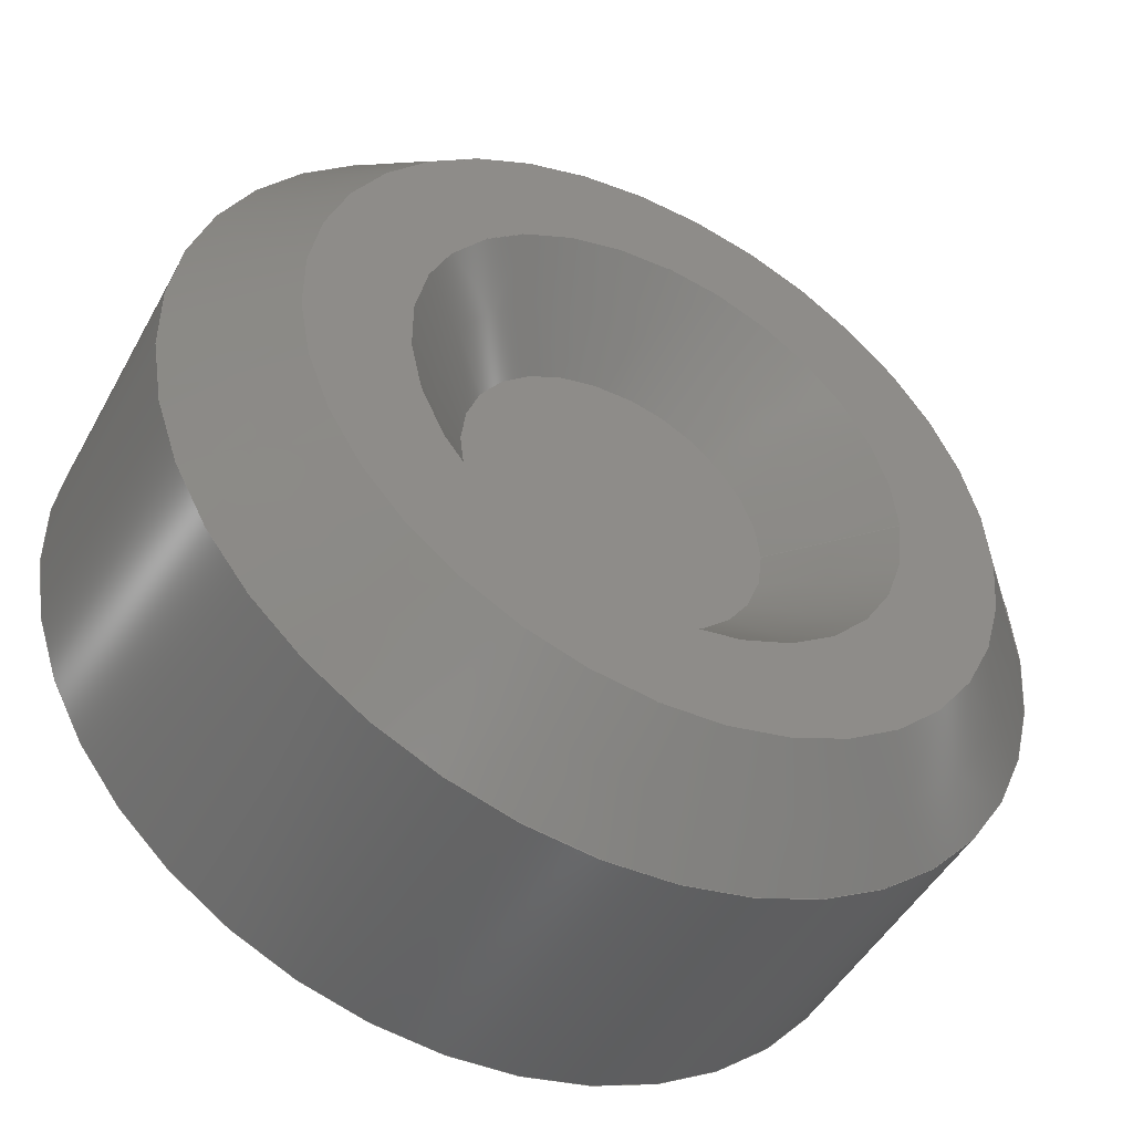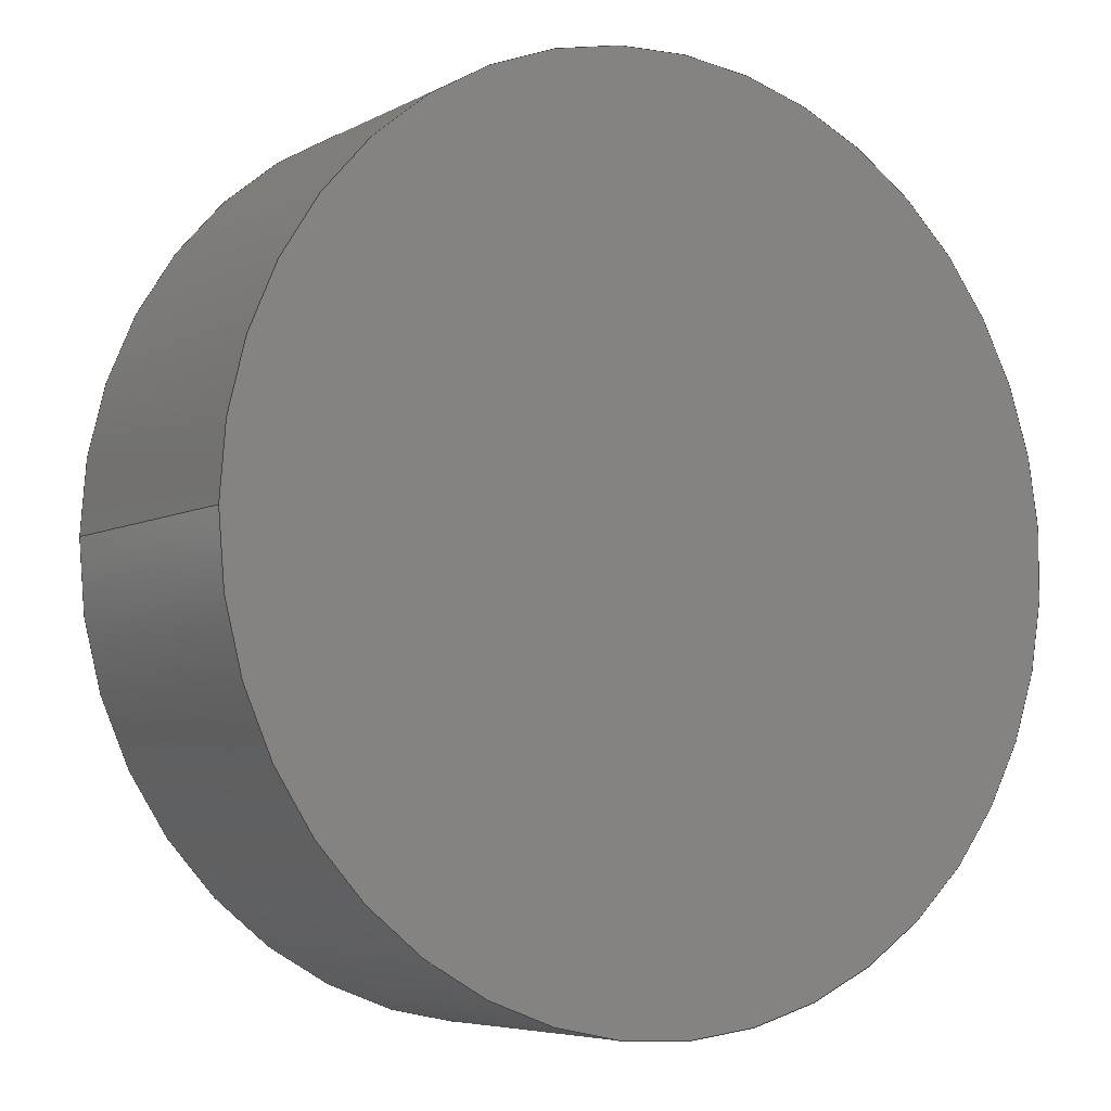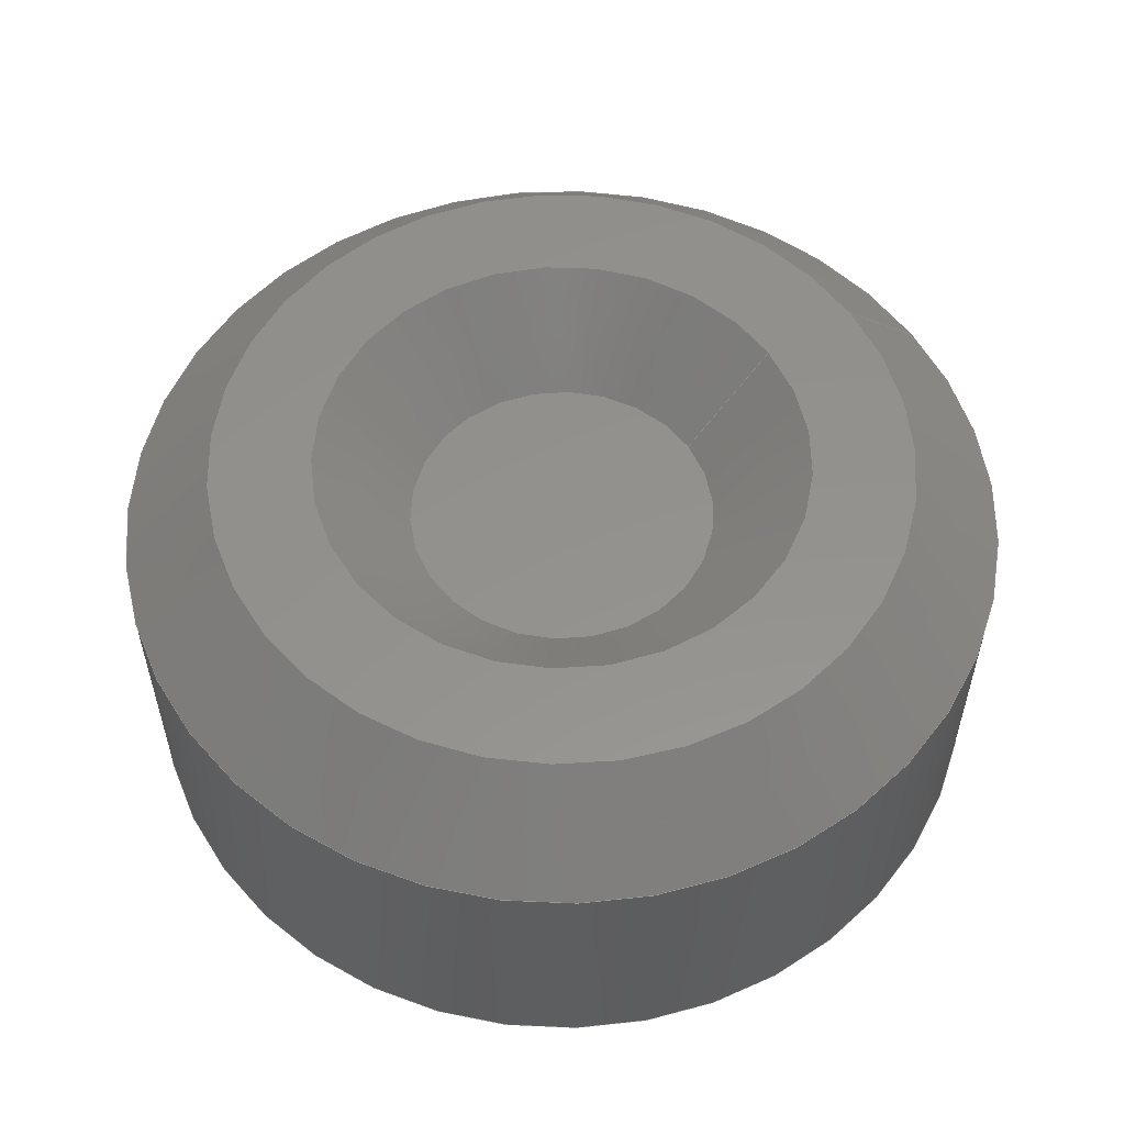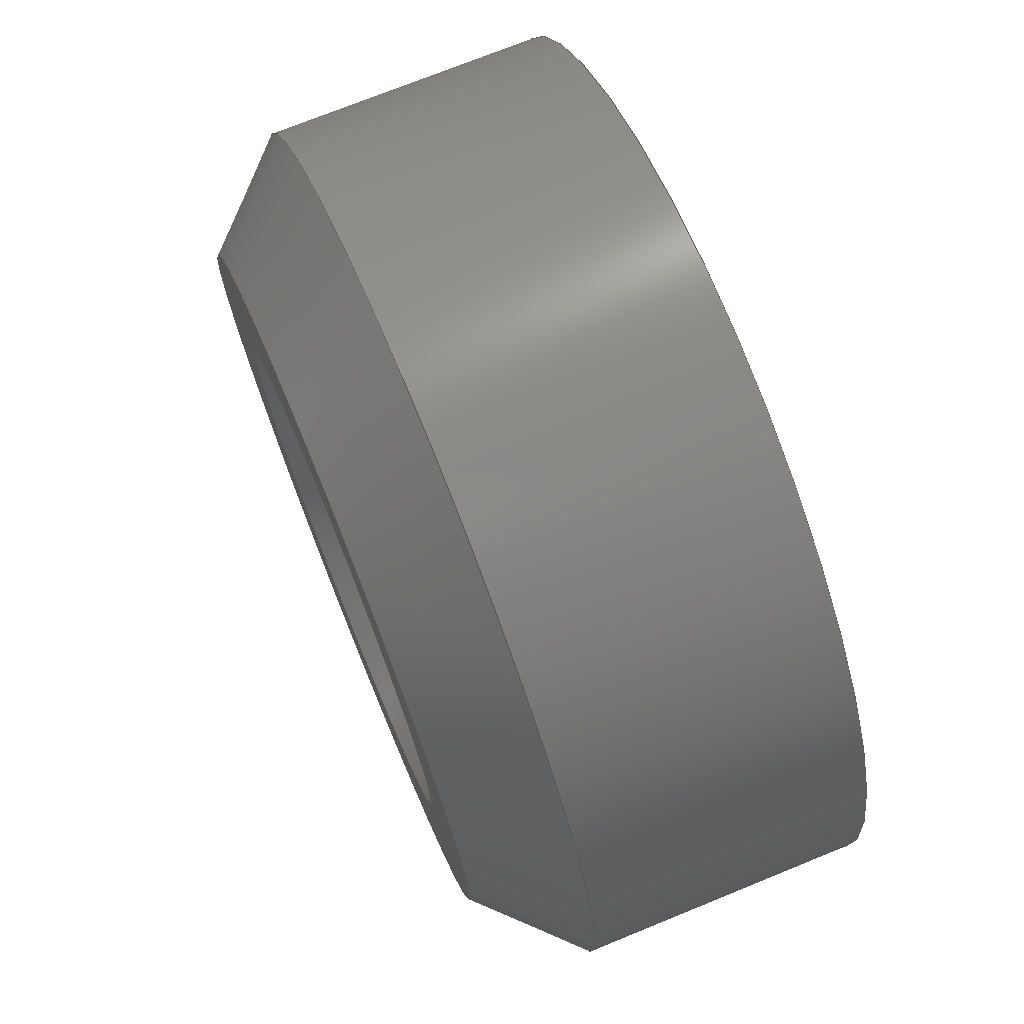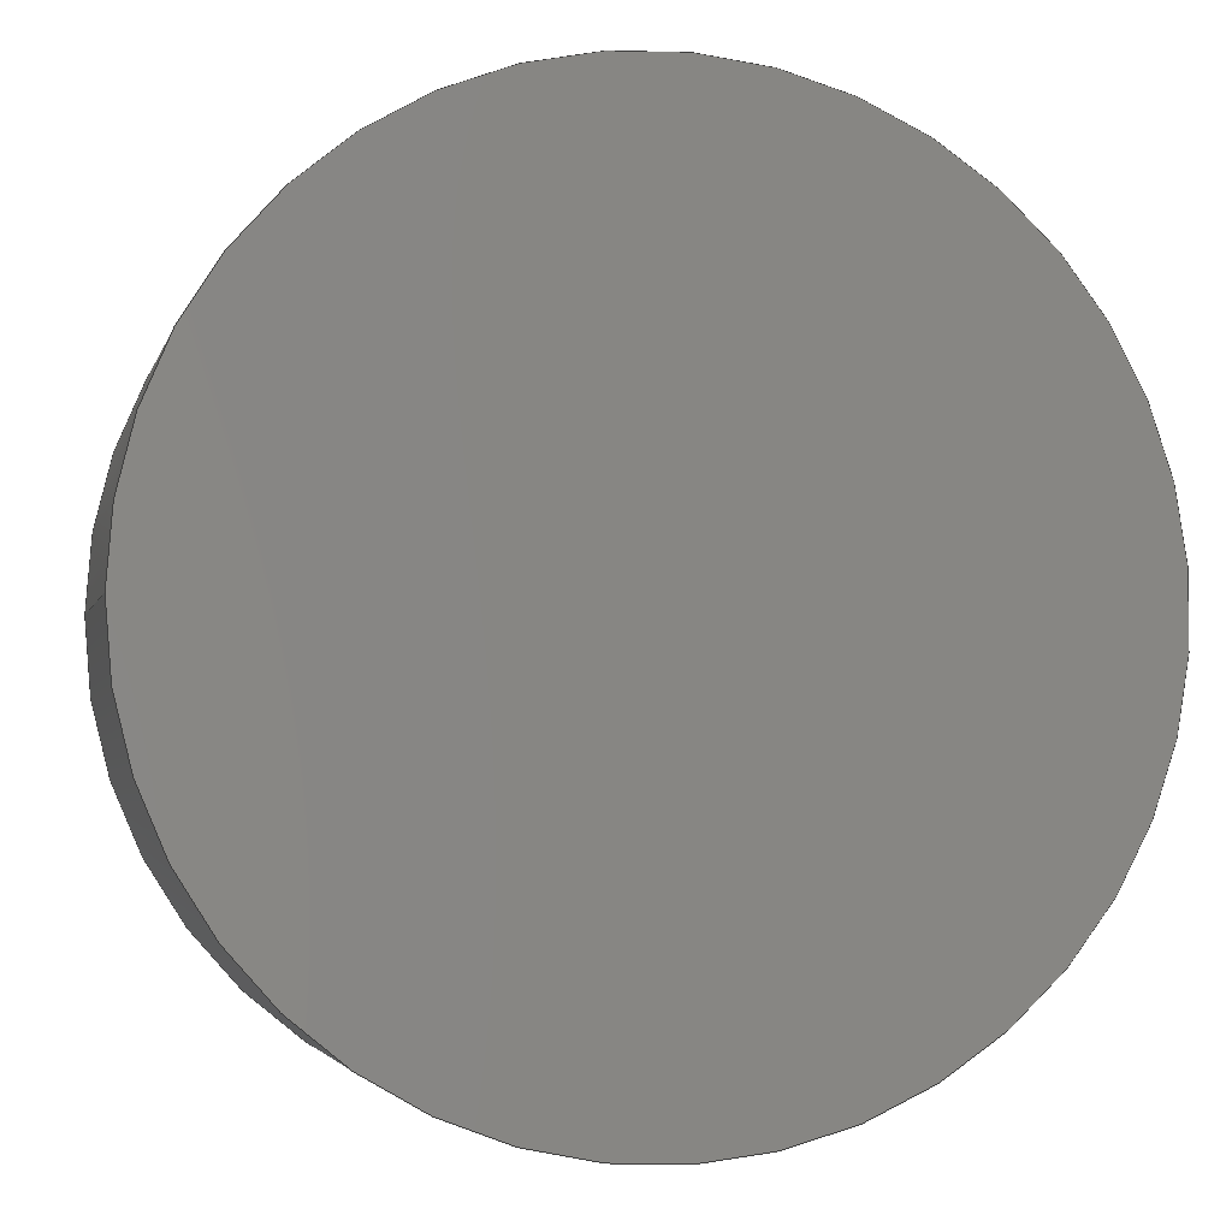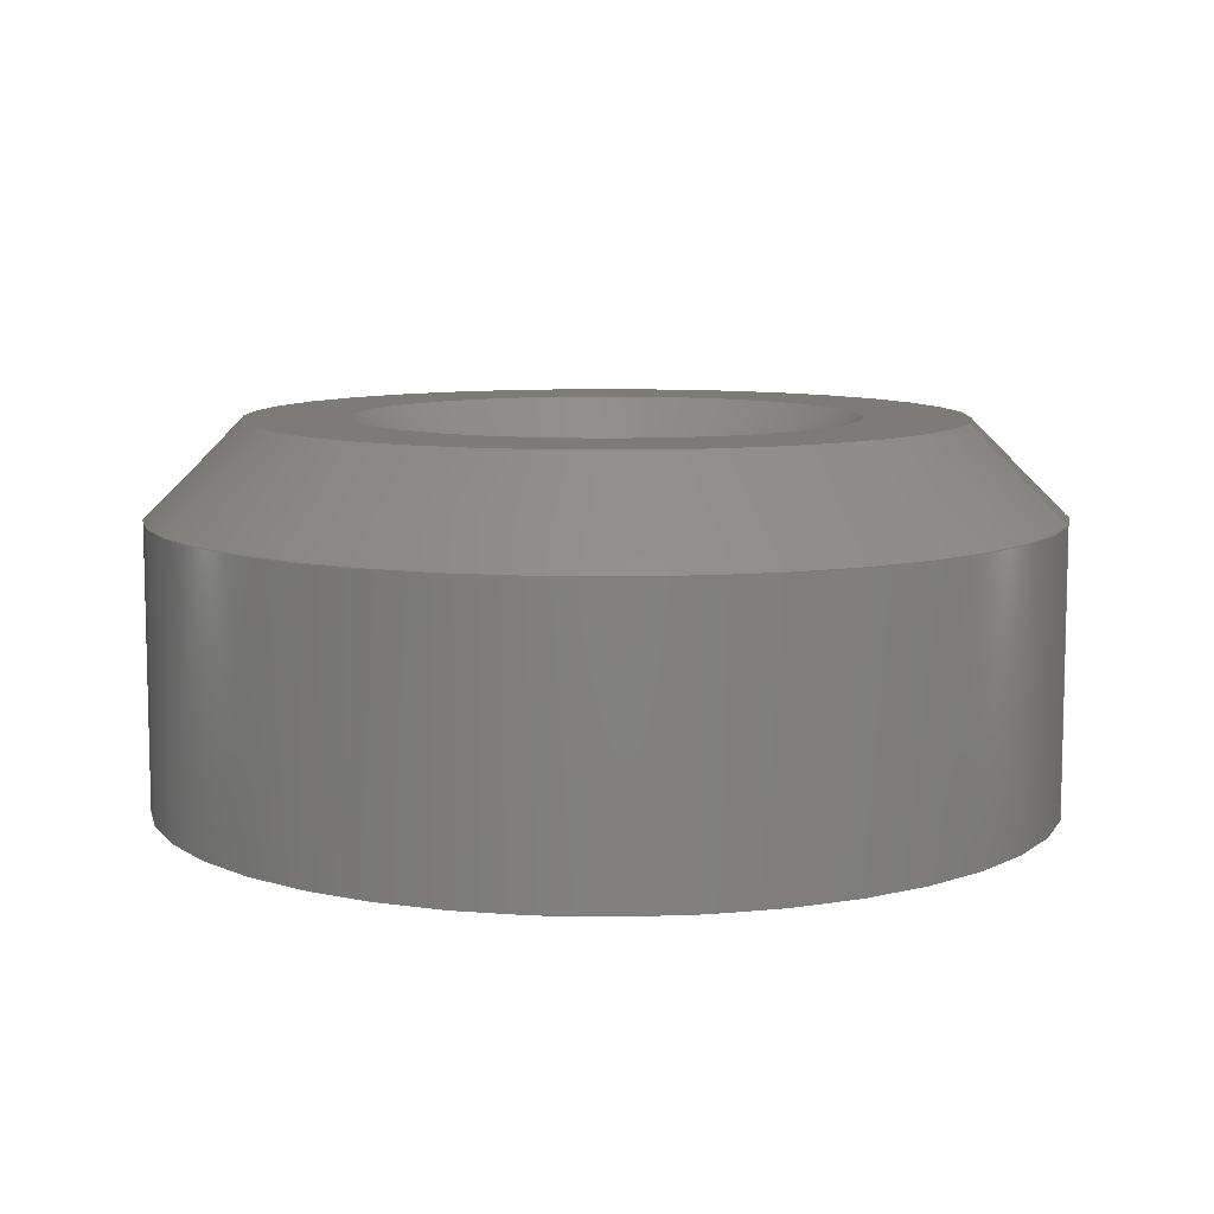
<metadata>
{"format":"step","ext":"step","renderer":"f3d","projection":"perspective","resolution":1024,"background":"white","views":[{"elev":-47.7,"azim":-27.7,"up":"+Y"},{"elev":-5.9,"azim":147.0,"up":"+Y"},{"elev":55.5,"azim":-31.9,"up":"+Z"},{"elev":72.6,"azim":67.8,"up":"+Y"},{"elev":-3.6,"azim":166.8,"up":"+Y"},{"elev":8.9,"azim":14.6,"up":"+Z"}]}
</metadata>
<code>
ISO-10303-21;
DATA;
#1 = MECHANICAL_DESIGN_GEOMETRIC_PRESENTATION_REPRESENTATION( ' ', ( #7, #8, #9, #10, #11, #12 ), #6 );
#2 = PRODUCT_DEFINITION_CONTEXT( '', #13, 'design' );
#3 = APPLICATION_PROTOCOL_DEFINITION( 'international standard', 'automotive_design', 2001, #13 );
#4 = PRODUCT_CATEGORY_RELATIONSHIP( 'NONE', 'NONE', #14, #15 );
#5 = SHAPE_DEFINITION_REPRESENTATION( #16, #17 );
#6 =  ( GEOMETRIC_REPRESENTATION_CONTEXT( 3 )GLOBAL_UNCERTAINTY_ASSIGNED_CONTEXT( ( #18 ) )GLOBAL_UNIT_ASSIGNED_CONTEXT( ( #19, #20, #21 ) )REPRESENTATION_CONTEXT( 'NONE', 'WORKSPACE' ) );
#7 = STYLED_ITEM( '', ( #22 ), #23 );
#8 = STYLED_ITEM( '', ( #24 ), #25 );
#9 = STYLED_ITEM( '', ( #26 ), #27 );
#10 = STYLED_ITEM( '', ( #28 ), #29 );
#11 = STYLED_ITEM( '', ( #30 ), #31 );
#12 = STYLED_ITEM( '', ( #32 ), #33 );
#13 = APPLICATION_CONTEXT( 'core data for automotive mechanical design processes' );
#14 = PRODUCT_CATEGORY( 'part', 'NONE' );
#15 = PRODUCT_RELATED_PRODUCT_CATEGORY( 'detail', ' ', ( #34 ) );
#16 = PRODUCT_DEFINITION_SHAPE( 'NONE', 'NONE', #35 );
#17 = ADVANCED_BREP_SHAPE_REPRESENTATION( 'Knob', ( #36, #37 ), #6 );
#18 = UNCERTAINTY_MEASURE_WITH_UNIT( LENGTH_MEASURE( 1e-17 ), #19, '', '' );
#19 =  ( CONVERSION_BASED_UNIT( 'METRE', #38 )LENGTH_UNIT(  )NAMED_UNIT( #39 ) );
#20 =  ( NAMED_UNIT( #40 )PLANE_ANGLE_UNIT(  )SI_UNIT( $, .RADIAN. ) );
#21 =  ( NAMED_UNIT( #40 )SI_UNIT( $, .STERADIAN. )SOLID_ANGLE_UNIT(  ) );
#22 = PRESENTATION_STYLE_ASSIGNMENT( ( #41 ) );
#23 = ADVANCED_FACE( '', ( #42, #43 ), #44, .F. );
#24 = PRESENTATION_STYLE_ASSIGNMENT( ( #45 ) );
#25 = ADVANCED_FACE( '', ( #46 ), #47, .F. );
#26 = PRESENTATION_STYLE_ASSIGNMENT( ( #48 ) );
#27 = ADVANCED_FACE( '', ( #49, #50 ), #51, .T. );
#28 = PRESENTATION_STYLE_ASSIGNMENT( ( #52 ) );
#29 = ADVANCED_FACE( '', ( #53 ), #54, .T. );
#30 = PRESENTATION_STYLE_ASSIGNMENT( ( #55 ) );
#31 = ADVANCED_FACE( '', ( #56, #57 ), #58, .T. );
#32 = PRESENTATION_STYLE_ASSIGNMENT( ( #59 ) );
#33 = ADVANCED_FACE( '', ( #60, #61 ), #62, .T. );
#34 = PRODUCT( 'Knob', 'Knob', 'PART-Knob-DESC', ( #63 ) );
#35 = PRODUCT_DEFINITION( 'NONE', 'NONE', #64, #2 );
#36 = MANIFOLD_SOLID_BREP( 'Knob', #65 );
#37 = AXIS2_PLACEMENT_3D( '', #66, #67, #68 );
#38 = LENGTH_MEASURE_WITH_UNIT( LENGTH_MEASURE( 1 ), #69 );
#39 = DIMENSIONAL_EXPONENTS( 1, 0, 0, 0, 0, 0, 0 );
#40 = DIMENSIONAL_EXPONENTS( 0, 0, 0, 0, 0, 0, 0 );
#41 = SURFACE_STYLE_USAGE( .BOTH., #70 );
#42 = FACE_OUTER_BOUND( '', #71, .T. );
#43 = FACE_BOUND( '', #72, .T. );
#44 = CONICAL_SURFACE( '', #73, 0.00082, 0.7854 );
#45 = SURFACE_STYLE_USAGE( .BOTH., #74 );
#46 = FACE_OUTER_BOUND( '', #75, .T. );
#47 = PLANE( '', #76 );
#48 = SURFACE_STYLE_USAGE( .BOTH., #77 );
#49 = FACE_OUTER_BOUND( '', #78, .T. );
#50 = FACE_OUTER_BOUND( '', #79, .T. );
#51 = CYLINDRICAL_SURFACE( '', #80, 0.01505 );
#52 = SURFACE_STYLE_USAGE( .BOTH., #81 );
#53 = FACE_OUTER_BOUND( '', #82, .T. );
#54 = PLANE( '', #83 );
#55 = SURFACE_STYLE_USAGE( .BOTH., #84 );
#56 = FACE_OUTER_BOUND( '', #85, .T. );
#57 = FACE_BOUND( '', #86, .T. );
#58 = CONICAL_SURFACE( '', #87, 0.01187, 0.7854 );
#59 = SURFACE_STYLE_USAGE( .BOTH., #88 );
#60 = FACE_BOUND( '', #89, .T. );
#61 = FACE_OUTER_BOUND( '', #90, .T. );
#62 = PLANE( '', #91 );
#63 = PRODUCT_CONTEXT( '', #13, 'mechanical' );
#64 = PRODUCT_DEFINITION_FORMATION_WITH_SPECIFIED_SOURCE( ' ', 'NONE', #34, .NOT_KNOWN. );
#65 = CLOSED_SHELL( '', ( #25, #31, #33, #27, #29, #23 ) );
#66 = CARTESIAN_POINT( '', ( 0, 0, 0 ) );
#67 = DIRECTION( '', ( 0, 0, 1 ) );
#68 = DIRECTION( '', ( 1, 0, 0 ) );
#69 =  ( LENGTH_UNIT(  )NAMED_UNIT( #39 )SI_UNIT( $, .METRE. ) );
#70 = SURFACE_SIDE_STYLE( '', ( #92 ) );
#71 = EDGE_LOOP( '', ( #93 ) );
#72 = EDGE_LOOP( '', ( #94 ) );
#73 = AXIS2_PLACEMENT_3D( '', #95, #96, #97 );
#74 = SURFACE_SIDE_STYLE( '', ( #98 ) );
#75 = EDGE_LOOP( '', ( #99 ) );
#76 = AXIS2_PLACEMENT_3D( '', #100, #101, #102 );
#77 = SURFACE_SIDE_STYLE( '', ( #103 ) );
#78 = EDGE_LOOP( '', ( #104 ) );
#79 = EDGE_LOOP( '', ( #105 ) );
#80 = AXIS2_PLACEMENT_3D( '', #106, #107, #108 );
#81 = SURFACE_SIDE_STYLE( '', ( #109 ) );
#82 = EDGE_LOOP( '', ( #110 ) );
#83 = AXIS2_PLACEMENT_3D( '', #111, #112, #113 );
#84 = SURFACE_SIDE_STYLE( '', ( #114 ) );
#85 = EDGE_LOOP( '', ( #115 ) );
#86 = EDGE_LOOP( '', ( #116 ) );
#87 = AXIS2_PLACEMENT_3D( '', #117, #118, #119 );
#88 = SURFACE_SIDE_STYLE( '', ( #120 ) );
#89 = EDGE_LOOP( '', ( #121 ) );
#90 = EDGE_LOOP( '', ( #122 ) );
#91 = AXIS2_PLACEMENT_3D( '', #123, #124, #125 );
#92 = SURFACE_STYLE_FILL_AREA( #126 );
#93 = ORIENTED_EDGE( '', *, *, #127, .F. );
#94 = ORIENTED_EDGE( '', *, *, #128, .F. );
#95 = CARTESIAN_POINT( '', ( 0, 0, 0.00508 ) );
#96 = DIRECTION( '', ( -0, -0, 1 ) );
#97 = DIRECTION( '', ( 1, 0, 0 ) );
#98 = SURFACE_STYLE_FILL_AREA( #129 );
#99 = ORIENTED_EDGE( '', *, *, #130, .F. );
#100 = CARTESIAN_POINT( '', ( 0, 0, 0 ) );
#101 = DIRECTION( '', ( 0, 0, 1 ) );
#102 = DIRECTION( '', ( 1, 0, 0 ) );
#103 = SURFACE_STYLE_FILL_AREA( #131 );
#104 = ORIENTED_EDGE( '', *, *, #132, .T. );
#105 = ORIENTED_EDGE( '', *, *, #130, .T. );
#106 = CARTESIAN_POINT( '', ( 0, 0, 0.0127 ) );
#107 = DIRECTION( '', ( -0, -0, 1 ) );
#108 = DIRECTION( '', ( -1, 0, 0 ) );
#109 = SURFACE_STYLE_FILL_AREA( #133 );
#110 = ORIENTED_EDGE( '', *, *, #128, .T. );
#111 = CARTESIAN_POINT( '', ( 0, 0, 0.009525 ) );
#112 = DIRECTION( '', ( 0, 0, 1 ) );
#113 = DIRECTION( '', ( 1, 0, 0 ) );
#114 = SURFACE_STYLE_FILL_AREA( #134 );
#115 = ORIENTED_EDGE( '', *, *, #132, .F. );
#116 = ORIENTED_EDGE( '', *, *, #135, .F. );
#117 = CARTESIAN_POINT( '', ( 0, 0, 0.0127 ) );
#118 = DIRECTION( '', ( -0, 0, -1 ) );
#119 = DIRECTION( '', ( -1, 0, 0 ) );
#120 = SURFACE_STYLE_FILL_AREA( #136 );
#121 = ORIENTED_EDGE( '', *, *, #127, .T. );
#122 = ORIENTED_EDGE( '', *, *, #135, .T. );
#123 = CARTESIAN_POINT( '', ( 0, 0, 0.0127 ) );
#124 = DIRECTION( '', ( 0, 0, 1 ) );
#125 = DIRECTION( '', ( 1, 0, 0 ) );
#126 = FILL_AREA_STYLE( '', ( #137 ) );
#127 = EDGE_CURVE( '', #138, #138, #139, .F. );
#128 = EDGE_CURVE( '', #140, #140, #141, .T. );
#129 = FILL_AREA_STYLE( '', ( #142 ) );
#130 = EDGE_CURVE( '', #143, #143, #144, .T. );
#131 = FILL_AREA_STYLE( '', ( #145 ) );
#132 = EDGE_CURVE( '', #146, #146, #147, .F. );
#133 = FILL_AREA_STYLE( '', ( #148 ) );
#134 = FILL_AREA_STYLE( '', ( #149 ) );
#135 = EDGE_CURVE( '', #150, #150, #151, .T. );
#136 = FILL_AREA_STYLE( '', ( #152 ) );
#137 = FILL_AREA_STYLE_COLOUR( '', #153 );
#138 = VERTEX_POINT( '', #154 );
#139 = CIRCLE( '', #155, 0.00844 );
#140 = VERTEX_POINT( '', #156 );
#141 = CIRCLE( '', #157, 0.005265 );
#142 = FILL_AREA_STYLE_COLOUR( '', #158 );
#143 = VERTEX_POINT( '', #159 );
#144 = CIRCLE( '', #160, 0.01505 );
#145 = FILL_AREA_STYLE_COLOUR( '', #161 );
#146 = VERTEX_POINT( '', #162 );
#147 = CIRCLE( '', #163, 0.01505 );
#148 = FILL_AREA_STYLE_COLOUR( '', #164 );
#149 = FILL_AREA_STYLE_COLOUR( '', #165 );
#150 = VERTEX_POINT( '', #166 );
#151 = CIRCLE( '', #167, 0.01187 );
#152 = FILL_AREA_STYLE_COLOUR( '', #168 );
#153 = COLOUR_RGB( '', 1, 1, 1 );
#154 = CARTESIAN_POINT( '', ( 0.00844, 0, 0.0127 ) );
#155 = AXIS2_PLACEMENT_3D( '', #169, #170, #171 );
#156 = CARTESIAN_POINT( '', ( 0.005265, 0, 0.009525 ) );
#157 = AXIS2_PLACEMENT_3D( '', #172, #173, #174 );
#158 = COLOUR_RGB( '', 1, 1, 1 );
#159 = CARTESIAN_POINT( '', ( 0.01505, 0, 0 ) );
#160 = AXIS2_PLACEMENT_3D( '', #175, #176, #177 );
#161 = COLOUR_RGB( '', 1, 1, 1 );
#162 = CARTESIAN_POINT( '', ( 0.01505, 0, 0.009525 ) );
#163 = AXIS2_PLACEMENT_3D( '', #178, #179, #180 );
#164 = COLOUR_RGB( '', 1, 1, 1 );
#165 = COLOUR_RGB( '', 1, 1, 1 );
#166 = CARTESIAN_POINT( '', ( 0.01187, 0, 0.0127 ) );
#167 = AXIS2_PLACEMENT_3D( '', #181, #182, #183 );
#168 = COLOUR_RGB( '', 1, 1, 1 );
#169 = CARTESIAN_POINT( '', ( 0, 0, 0.0127 ) );
#170 = DIRECTION( '', ( 0, 0, 1 ) );
#171 = DIRECTION( '', ( 1, 0, 0 ) );
#172 = CARTESIAN_POINT( '', ( 0, 0, 0.009525 ) );
#173 = DIRECTION( '', ( 0, 0, 1 ) );
#174 = DIRECTION( '', ( 1, 0, 0 ) );
#175 = CARTESIAN_POINT( '', ( 0, 0, 0 ) );
#176 = DIRECTION( '', ( 0, 0, 1 ) );
#177 = DIRECTION( '', ( 1, 0, 0 ) );
#178 = CARTESIAN_POINT( '', ( 0, 0, 0.009525 ) );
#179 = DIRECTION( '', ( 0, 0, 1 ) );
#180 = DIRECTION( '', ( 1, 0, 0 ) );
#181 = CARTESIAN_POINT( '', ( 0, 0, 0.0127 ) );
#182 = DIRECTION( '', ( 0, 0, 1 ) );
#183 = DIRECTION( '', ( 1, 0, 0 ) );
ENDSEC;
END-ISO-10303-21;

</code>
